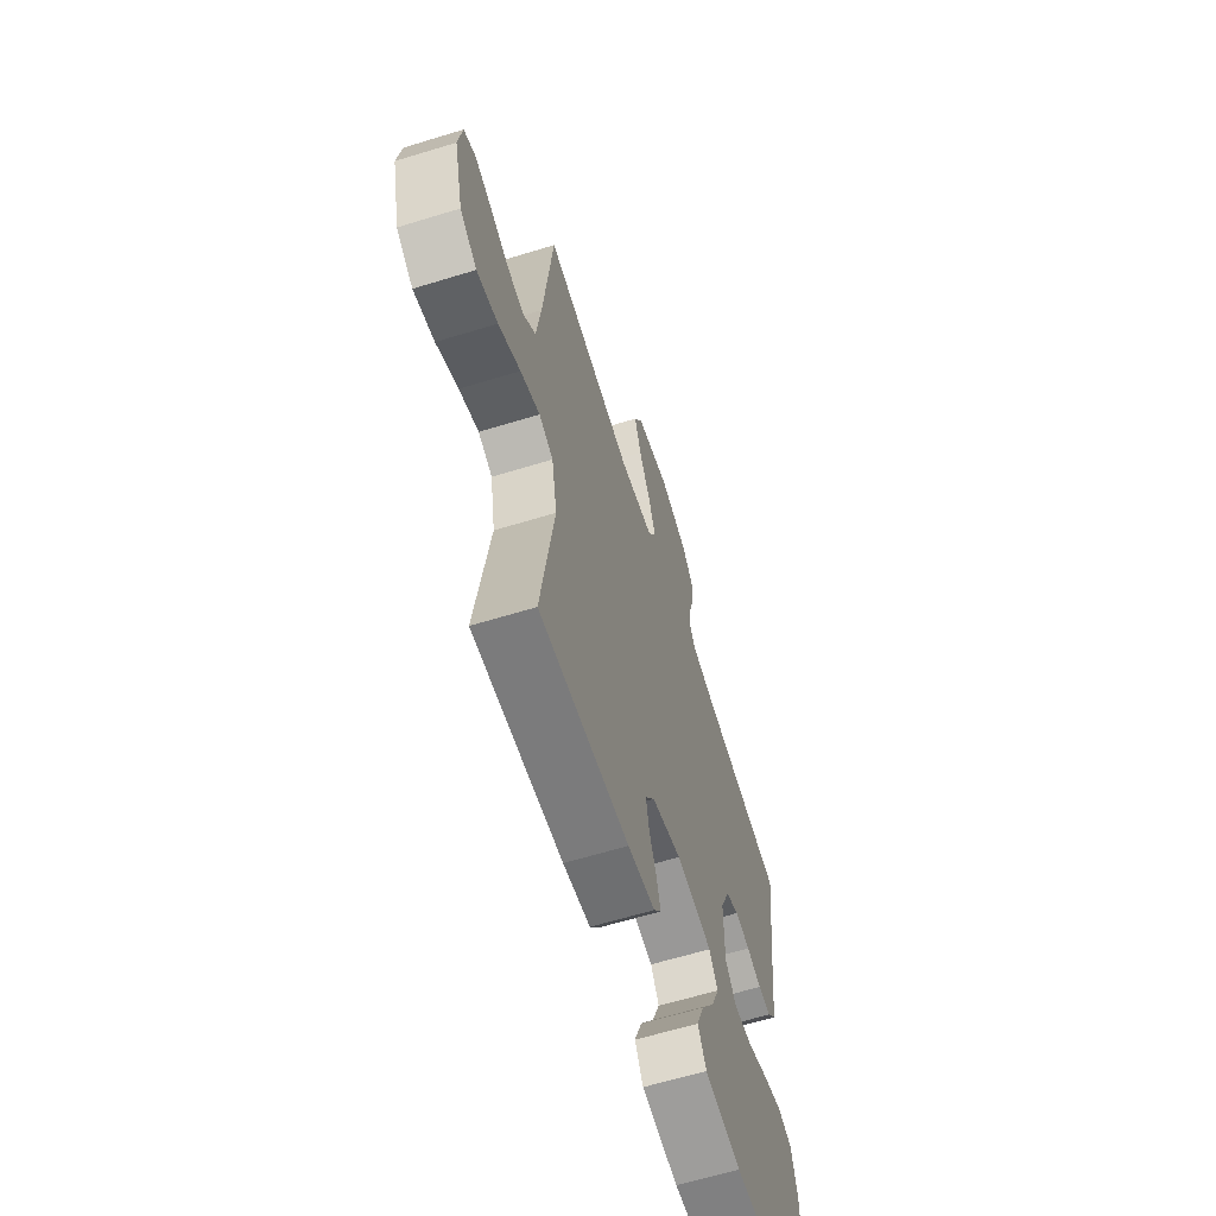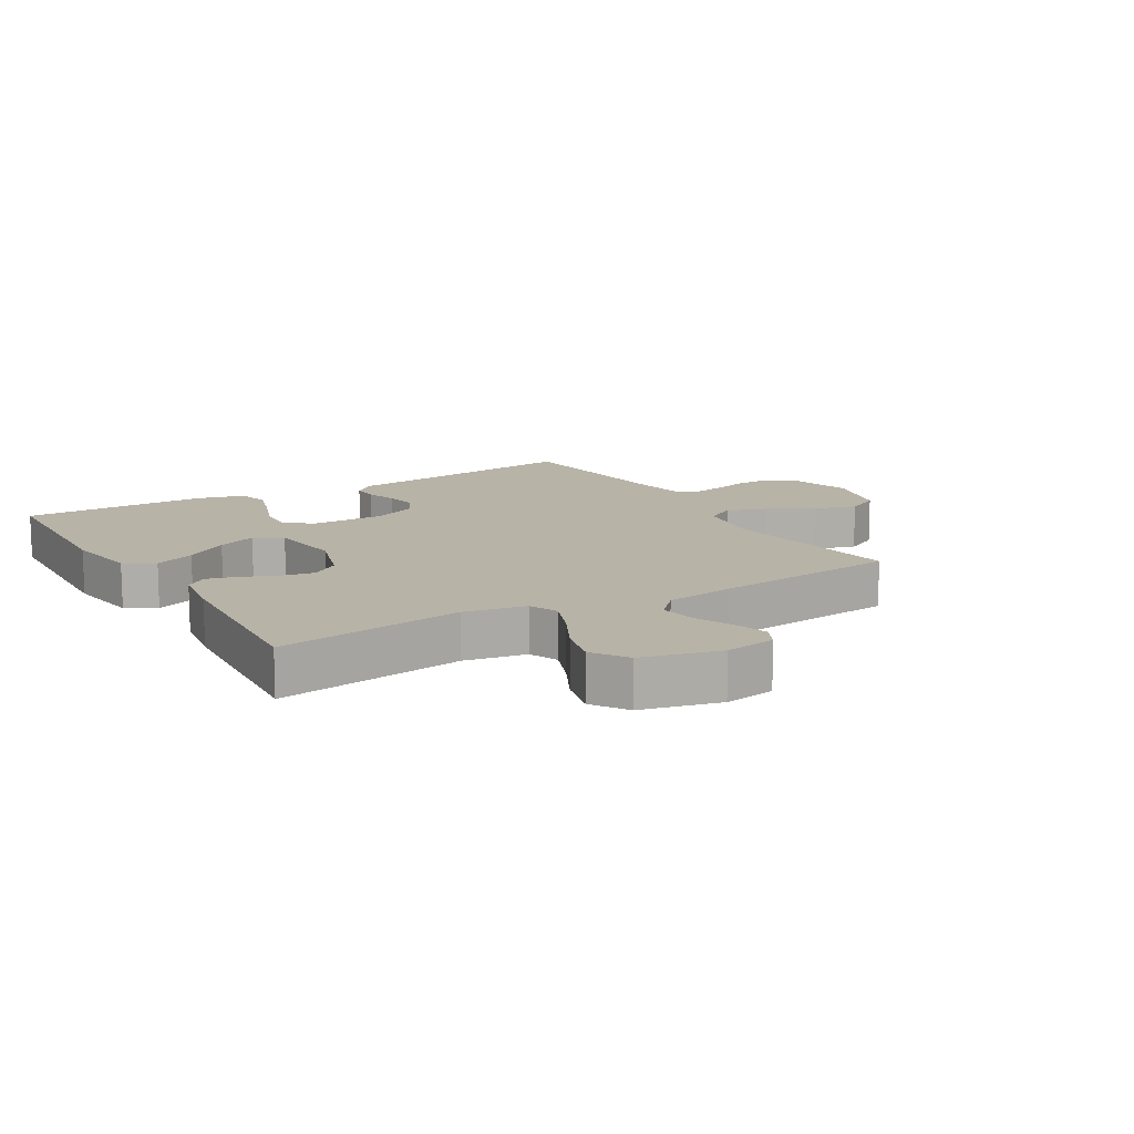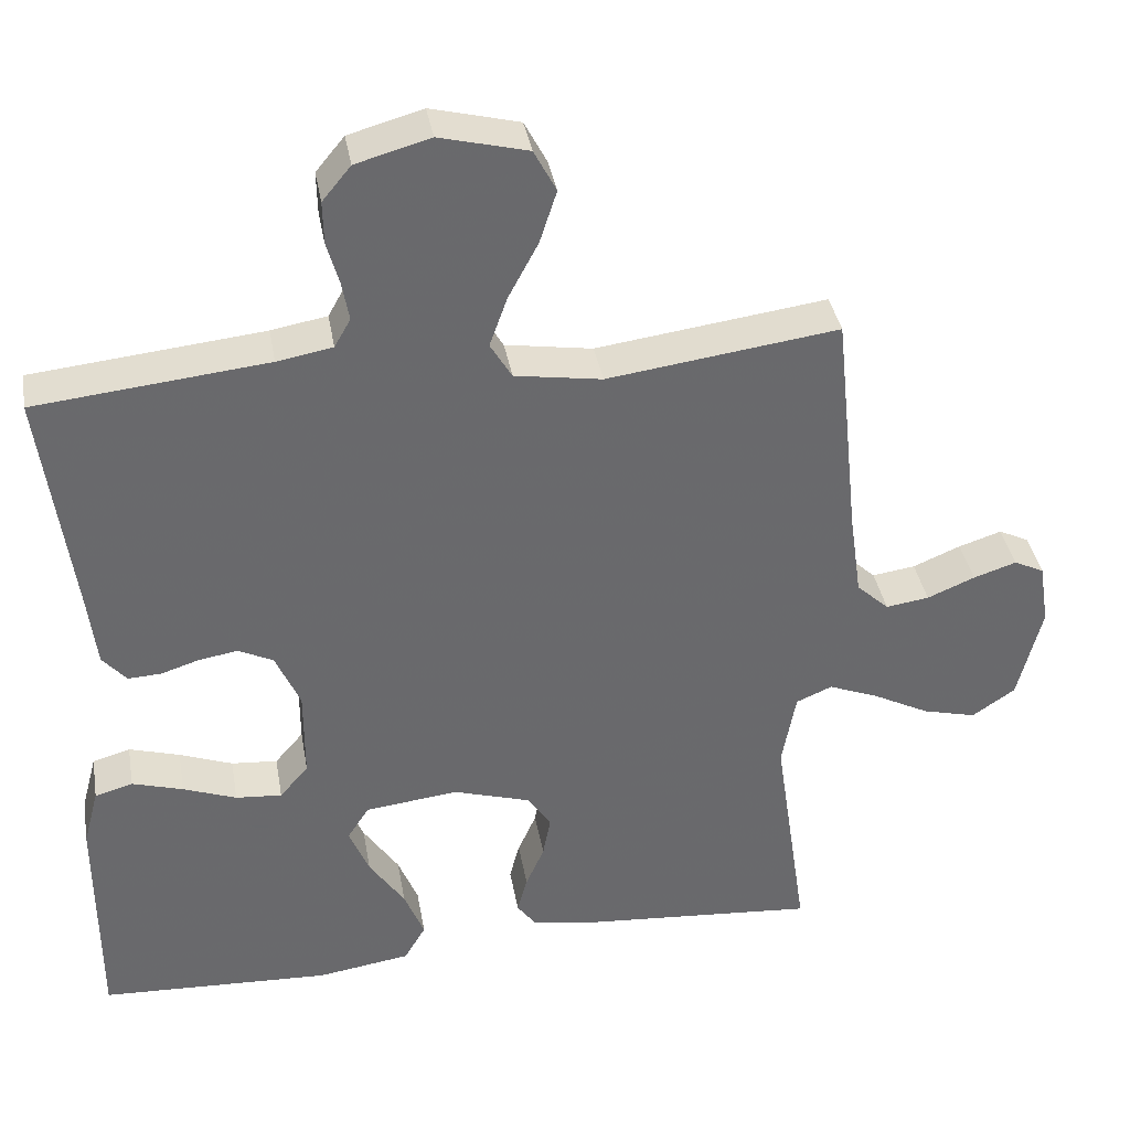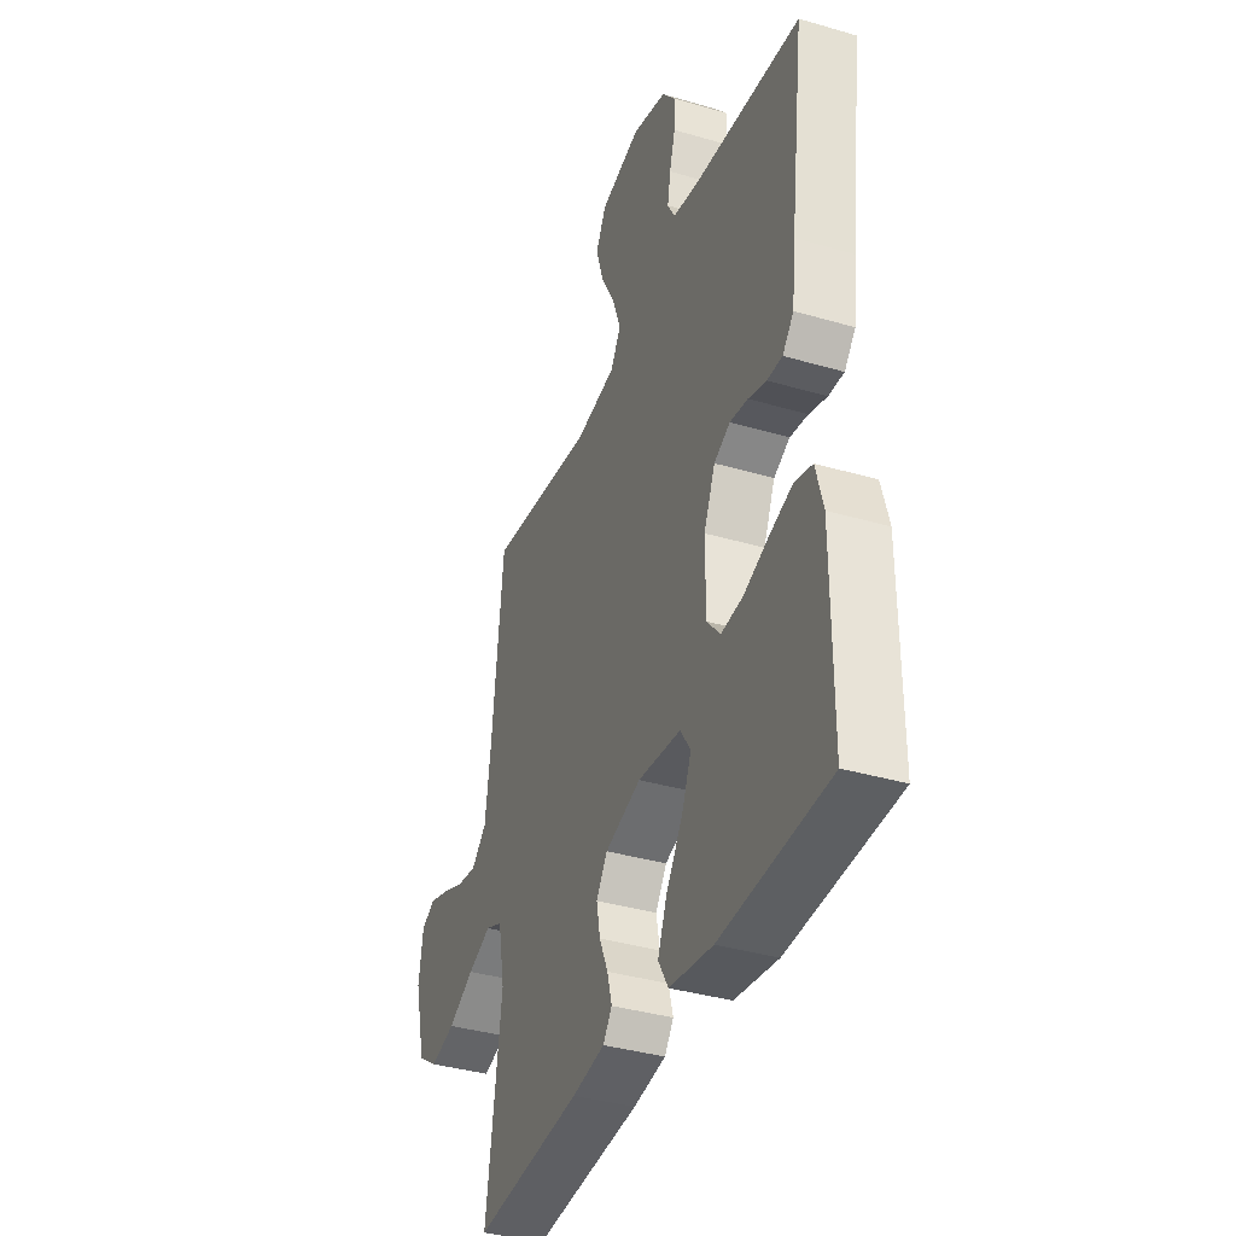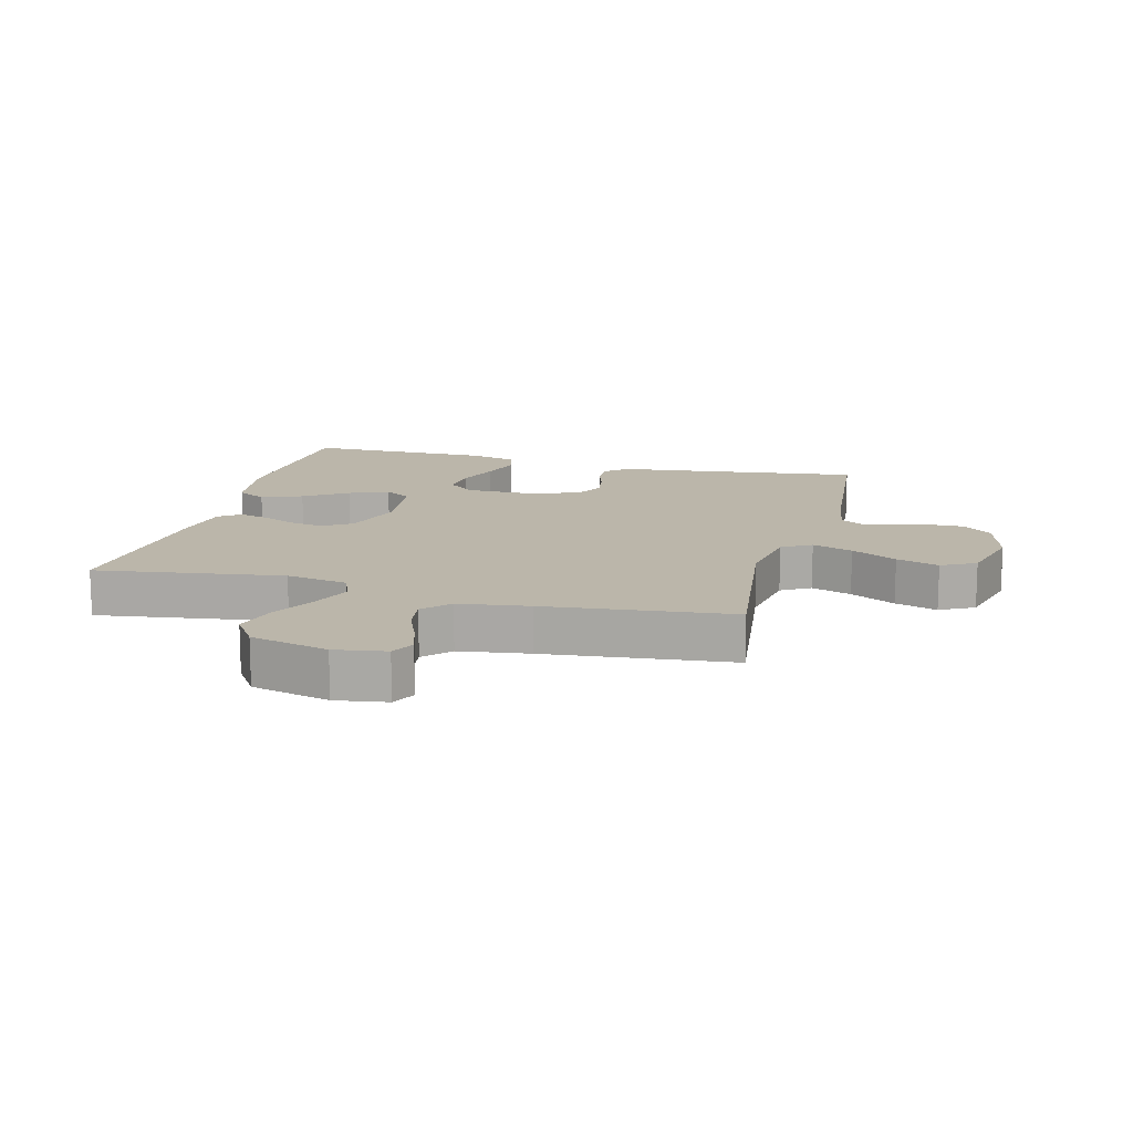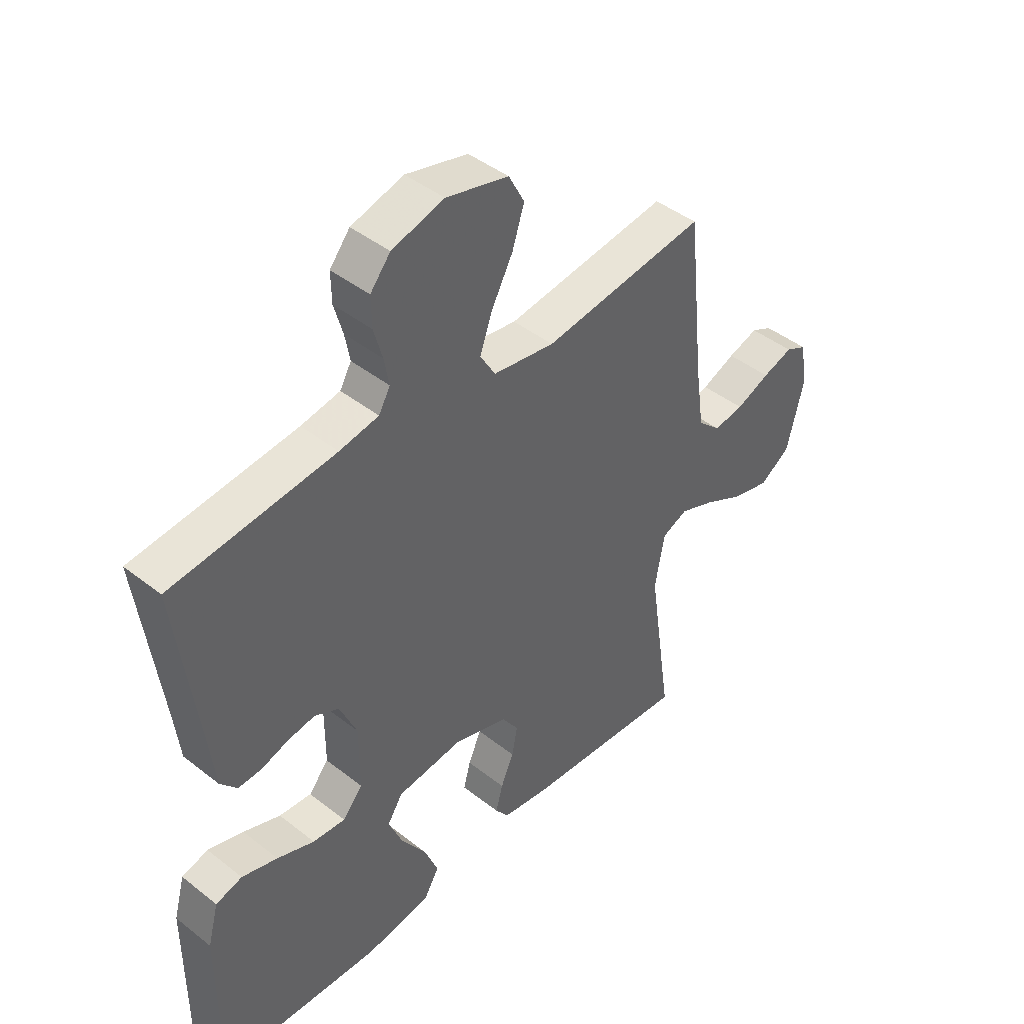
<metadata>
{"format":"obj","ext":"obj","renderer":"f3d","projection":"perspective","resolution":1024,"background":"white","views":[{"elev":-62.7,"azim":-72.7,"up":"+Z"},{"elev":12.8,"azim":-120.9,"up":"+Y"},{"elev":37.6,"azim":170.1,"up":"+Z"},{"elev":-37.4,"azim":69.4,"up":"+Z"},{"elev":13.9,"azim":-75.2,"up":"+Y"},{"elev":43.8,"azim":132.7,"up":"+Z"}]}
</metadata>
<code>
v -0.5 0.07 -0.5
v -0.456 0.07 -0.2
v -0.474 0.07 -0.101
v -0.521 0.07 -0.081
v -0.586 0.07 -0.107
v -0.659 0.07 -0.145
v -0.729 0.07 -0.163
v -0.785 0.07 -0.125
v -0.816 0.07 0
v -0.803 0.07 0.082
v -0.764 0.07 0.101
v -0.708 0.07 0.083
v -0.646 0.07 0.057
v -0.59 0.07 0.049
v -0.548 0.07 0.088
v -0.532 0.07 0.2
v -0.5 0.07 0.5
v -0.2 0.07 0.46
v -0.087 0.07 0.478
v -0.059 0.07 0.525
v -0.082 0.07 0.59
v -0.121 0.07 0.663
v -0.143 0.07 0.731
v -0.114 0.07 0.786
v 0 0.07 0.815
v 0.096 0.07 0.788
v 0.133 0.07 0.743
v 0.132 0.07 0.688
v 0.116 0.07 0.631
v 0.107 0.07 0.581
v 0.128 0.07 0.544
v 0.2 0.07 0.531
v 0.5 0.07 0.5
v 0.461 0.07 0.2
v 0.45 0.07 0.105
v 0.419 0.07 0.069
v 0.376 0.07 0.071
v 0.326 0.07 0.087
v 0.276 0.07 0.095
v 0.231 0.07 0.073
v 0.199 0.07 0
v 0.199 0.07 -0.119
v 0.236 0.07 -0.162
v 0.296 0.07 -0.157
v 0.365 0.07 -0.131
v 0.431 0.07 -0.111
v 0.48 0.07 -0.125
v 0.5 0.07 -0.2
v 0.5 0.07 -0.5
v 0.2 0.07 -0.514
v 0.079 0.07 -0.496
v 0.051 0.07 -0.448
v 0.077 0.07 -0.383
v 0.123 0.07 -0.314
v 0.149 0.07 -0.251
v 0.121 0.07 -0.207
v 0 0.07 -0.193
v -0.1 0.07 -0.224
v -0.131 0.07 -0.27
v -0.121 0.07 -0.324
v -0.097 0.07 -0.379
v -0.084 0.07 -0.428
v -0.109 0.07 -0.462
v -0.2 0.07 -0.476
v -0.5 0 -0.5
v -0.456 0 -0.2
v -0.474 0 -0.101
v -0.521 0 -0.081
v -0.586 0 -0.107
v -0.659 0 -0.145
v -0.729 0 -0.163
v -0.785 0 -0.125
v -0.816 0 0
v -0.803 0 0.082
v -0.764 0 0.101
v -0.708 0 0.083
v -0.646 0 0.057
v -0.59 0 0.049
v -0.548 0 0.088
v -0.532 0 0.2
v -0.5 0 0.5
v -0.2 0 0.46
v -0.087 0 0.478
v -0.059 0 0.525
v -0.082 0 0.59
v -0.121 0 0.663
v -0.143 0 0.731
v -0.114 0 0.786
v 0 0 0.815
v 0.096 0 0.788
v 0.133 0 0.743
v 0.132 0 0.688
v 0.116 0 0.631
v 0.107 0 0.581
v 0.128 0 0.544
v 0.2 0 0.531
v 0.5 0 0.5
v 0.461 0 0.2
v 0.45 0 0.105
v 0.419 0 0.069
v 0.376 0 0.071
v 0.326 0 0.087
v 0.276 0 0.095
v 0.231 0 0.073
v 0.199 0 0
v 0.199 0 -0.119
v 0.236 0 -0.162
v 0.296 0 -0.157
v 0.365 0 -0.131
v 0.431 0 -0.111
v 0.48 0 -0.125
v 0.5 0 -0.2
v 0.5 0 -0.5
v 0.2 0 -0.514
v 0.079 0 -0.496
v 0.051 0 -0.448
v 0.077 0 -0.383
v 0.123 0 -0.314
v 0.149 0 -0.251
v 0.121 0 -0.207
v 0 0 -0.193
v -0.1 0 -0.224
v -0.131 0 -0.27
v -0.121 0 -0.324
v -0.097 0 -0.379
v -0.084 0 -0.428
v -0.109 0 -0.462
v -0.2 0 -0.476
f 64 1 2
f 63 64 2
f 62 63 2
f 61 62 2
f 60 61 2
f 59 60 2 3
f 58 59 3
f 57 58 3 4
f 56 57 4
f 52 53 54
f 51 52 54
f 50 51 54
f 49 50 54
f 48 49 54
f 47 48 54
f 46 47 54
f 45 46 54
f 44 45 54
f 43 44 54 55
f 42 43 55 56
f 36 37 38
f 35 36 38
f 34 35 38
f 34 38 39
f 33 34 39
f 32 33 39
f 31 32 39 40
f 27 28 29
f 26 27 29
f 25 26 29
f 24 25 29
f 23 24 29
f 22 23 29
f 21 22 29
f 20 21 29 30
f 31 40 41
f 30 31 41
f 20 30 41
f 19 20 41
f 11 12 13
f 10 11 13
f 9 10 13
f 8 9 13
f 7 8 13
f 6 7 13
f 5 6 13
f 4 5 13 14
f 42 56 4
f 41 42 4
f 19 41 4
f 18 19 4
f 4 14 15
f 4 15 16
f 4 16 17 18
f 66 65 128
f 66 128 127
f 66 127 126
f 66 126 125
f 66 125 124
f 67 66 124 123
f 67 123 122
f 68 67 122 121
f 68 121 120
f 118 117 116
f 118 116 115
f 118 115 114
f 118 114 113
f 118 113 112
f 118 112 111
f 118 111 110
f 118 110 109
f 118 109 108
f 119 118 108 107
f 120 119 107 106
f 102 101 100
f 102 100 99
f 102 99 98
f 103 102 98
f 103 98 97
f 103 97 96
f 104 103 96 95
f 93 92 91
f 93 91 90
f 93 90 89
f 93 89 88
f 93 88 87
f 93 87 86
f 93 86 85
f 94 93 85 84
f 105 104 95
f 105 95 94
f 105 94 84
f 105 84 83
f 77 76 75
f 77 75 74
f 77 74 73
f 77 73 72
f 77 72 71
f 77 71 70
f 77 70 69
f 78 77 69 68
f 68 120 106
f 68 106 105
f 68 105 83
f 68 83 82
f 79 78 68
f 80 79 68
f 82 81 80 68
f 1 65 66 2
f 2 66 67 3
f 3 67 68 4
f 4 68 69 5
f 5 69 70 6
f 6 70 71 7
f 7 71 72 8
f 8 72 73 9
f 9 73 74 10
f 10 74 75 11
f 11 75 76 12
f 12 76 77 13
f 13 77 78 14
f 14 78 79 15
f 15 79 80 16
f 16 80 81 17
f 17 81 82 18
f 18 82 83 19
f 19 83 84 20
f 20 84 85 21
f 21 85 86 22
f 22 86 87 23
f 23 87 88 24
f 24 88 89 25
f 25 89 90 26
f 26 90 91 27
f 27 91 92 28
f 28 92 93 29
f 29 93 94 30
f 30 94 95 31
f 31 95 96 32
f 32 96 97 33
f 33 97 98 34
f 34 98 99 35
f 35 99 100 36
f 36 100 101 37
f 37 101 102 38
f 38 102 103 39
f 39 103 104 40
f 40 104 105 41
f 41 105 106 42
f 42 106 107 43
f 43 107 108 44
f 44 108 109 45
f 45 109 110 46
f 46 110 111 47
f 47 111 112 48
f 48 112 113 49
f 49 113 114 50
f 50 114 115 51
f 51 115 116 52
f 52 116 117 53
f 53 117 118 54
f 54 118 119 55
f 55 119 120 56
f 56 120 121 57
f 57 121 122 58
f 58 122 123 59
f 59 123 124 60
f 60 124 125 61
f 61 125 126 62
f 62 126 127 63
f 63 127 128 64
f 64 128 65 1

</code>
